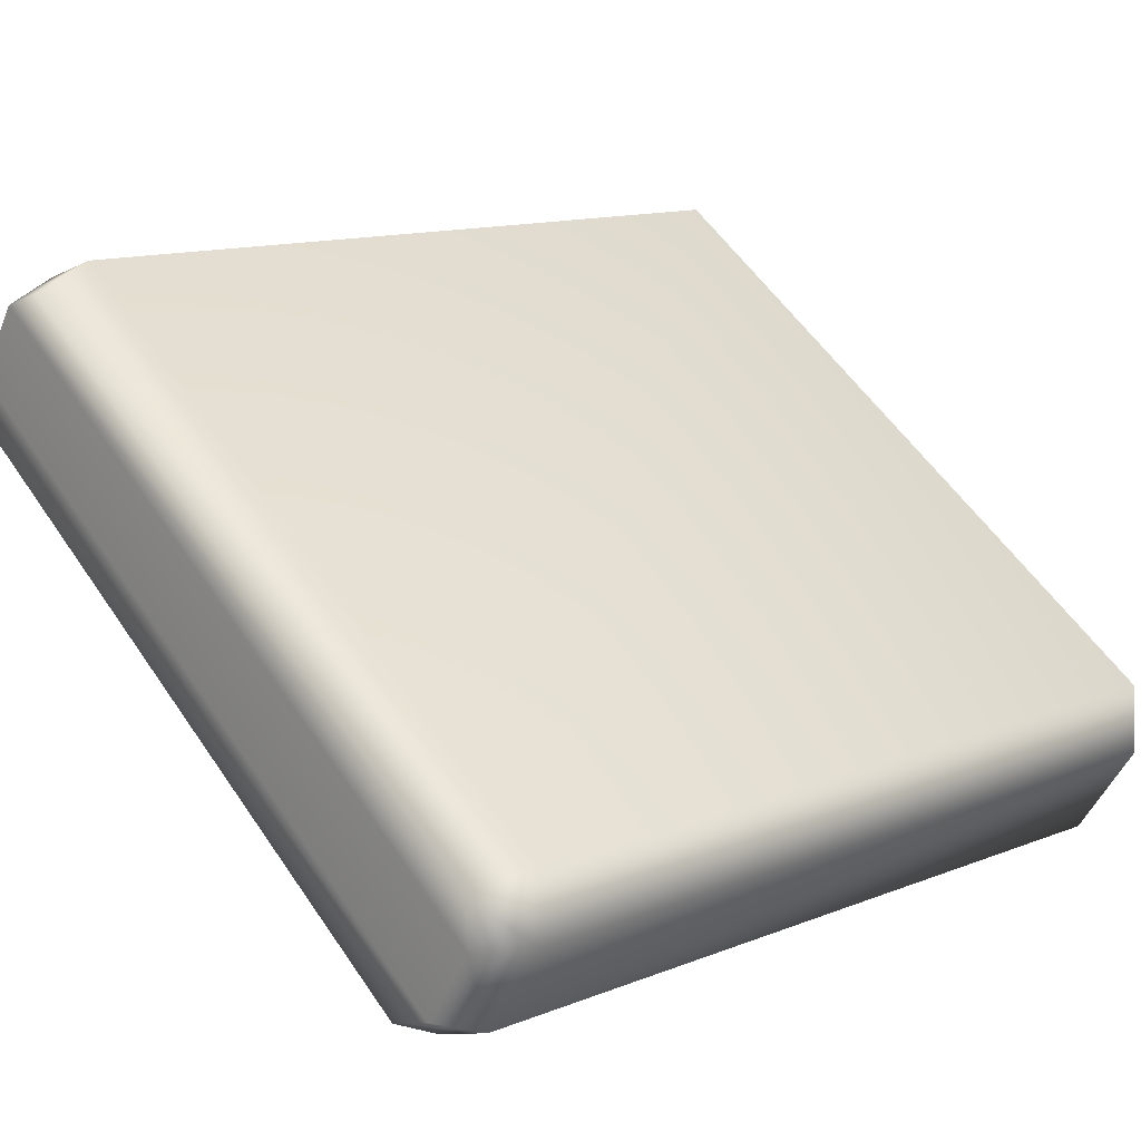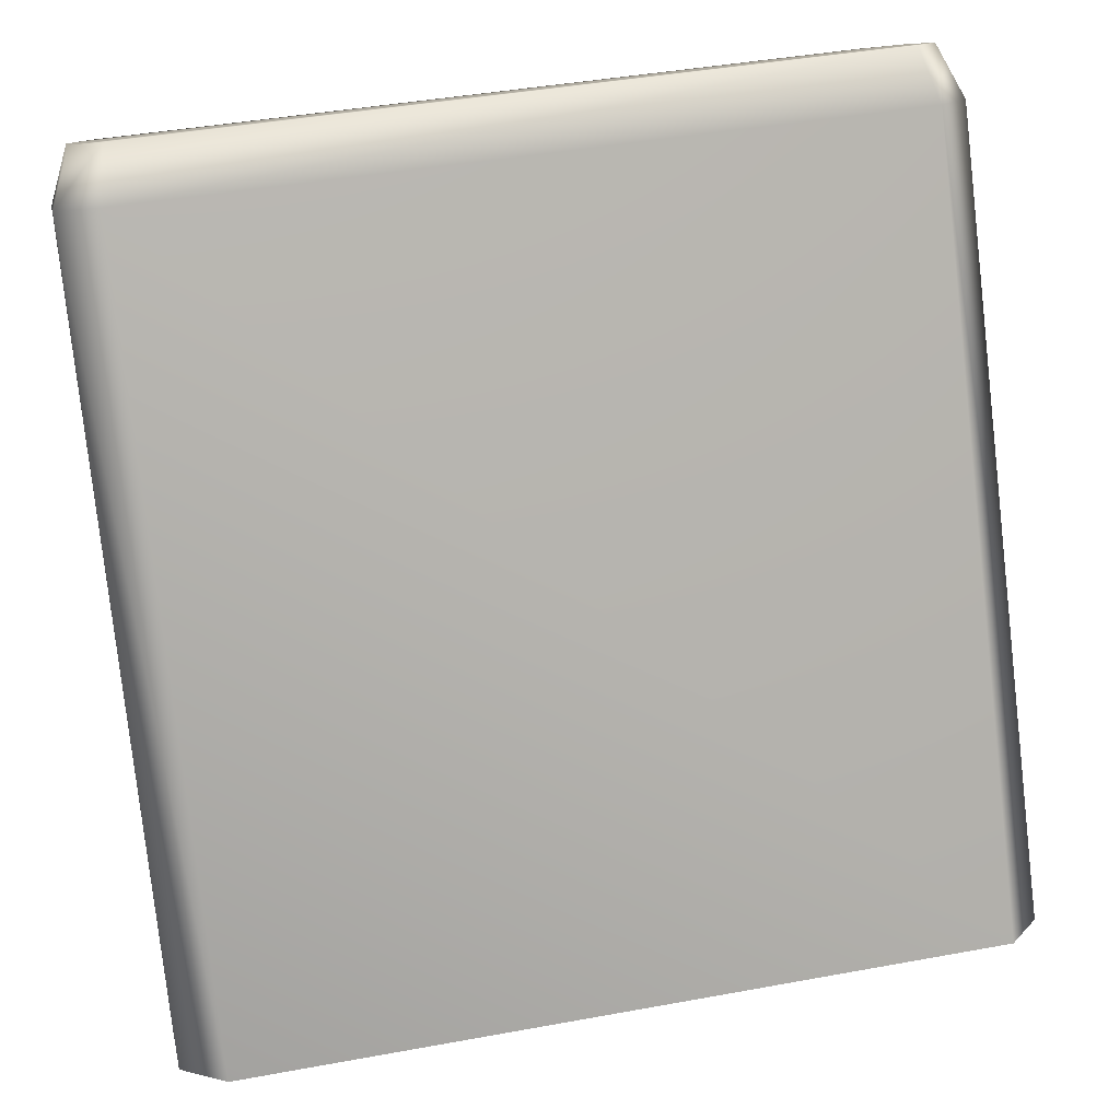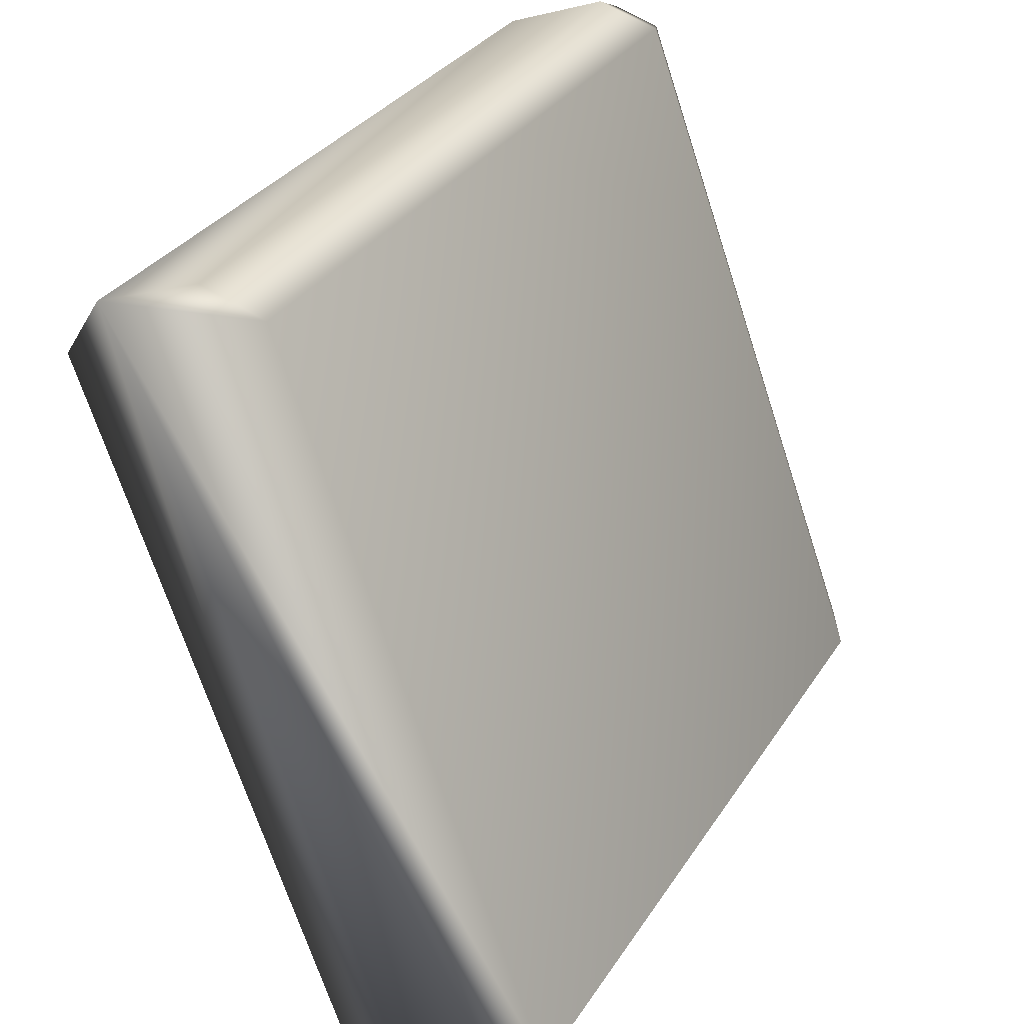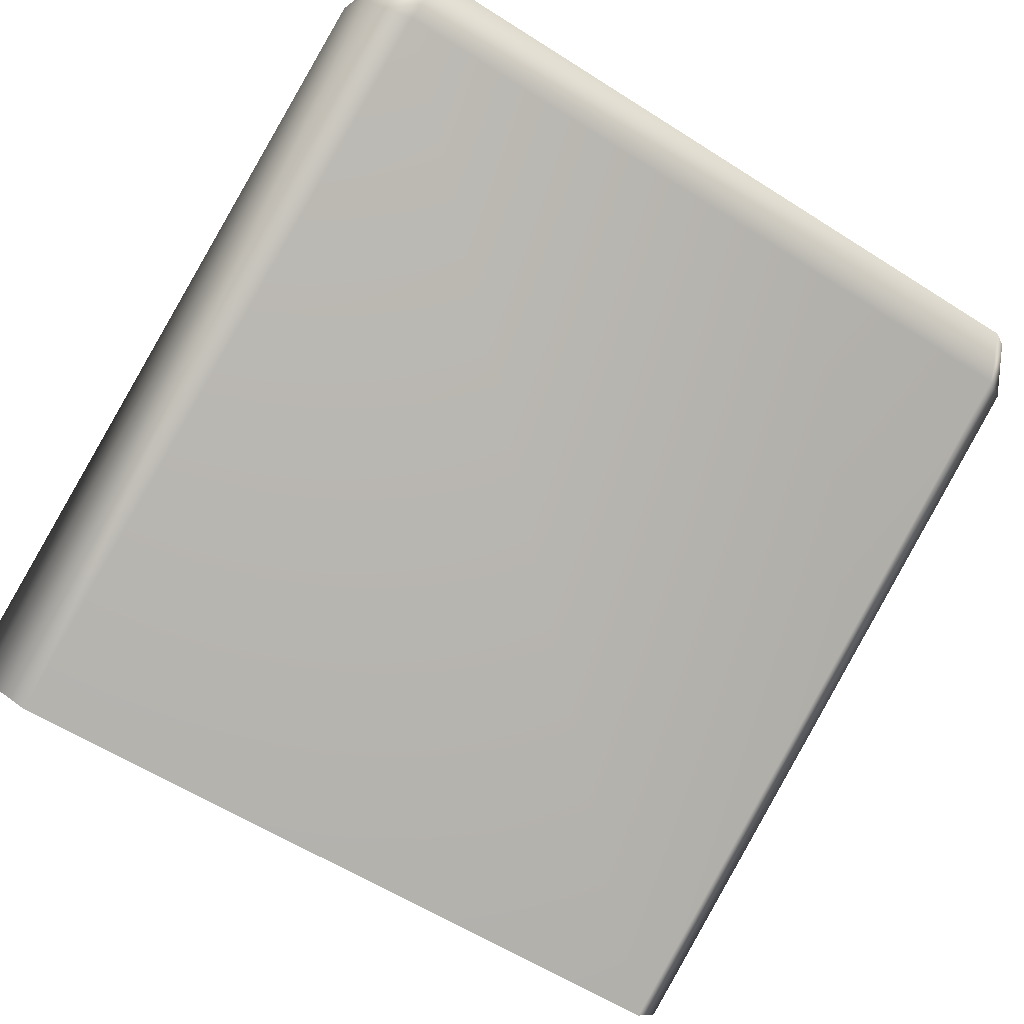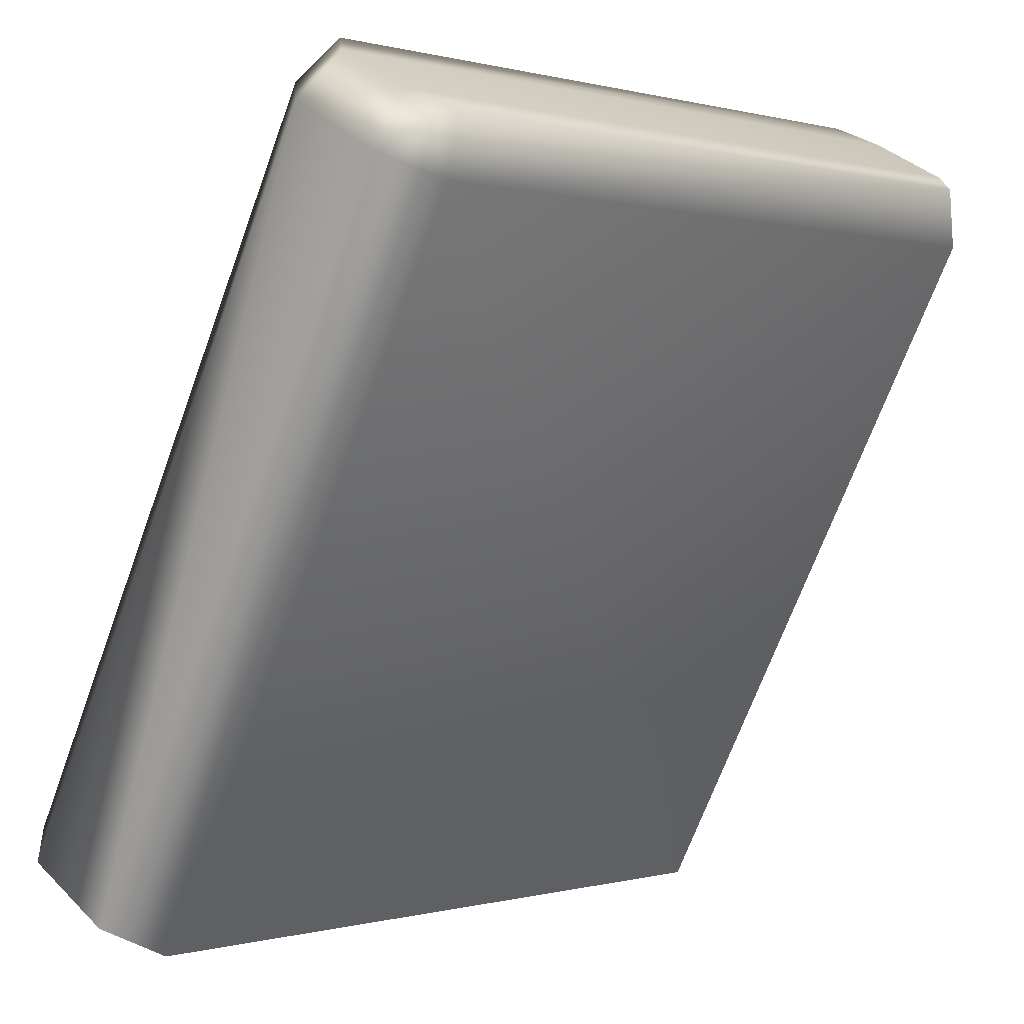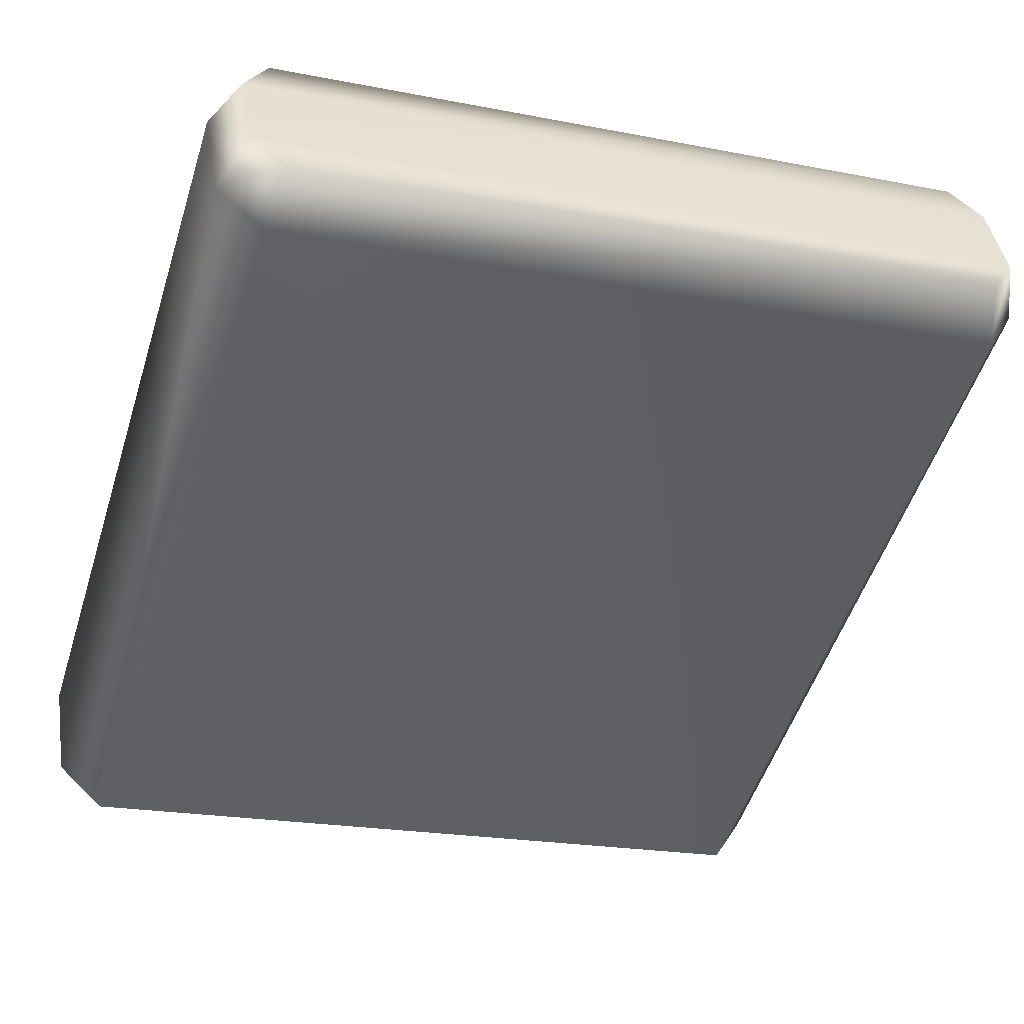
<metadata>
{"format":"obj","ext":"obj","renderer":"f3d","projection":"perspective","resolution":1024,"background":"white","views":[{"elev":56.4,"azim":-124.4,"up":"+Z"},{"elev":38.0,"azim":167.6,"up":"+Y"},{"elev":-68.2,"azim":-71.8,"up":"+Y"},{"elev":-58.6,"azim":145.7,"up":"+Z"},{"elev":1.1,"azim":-46.1,"up":"+Y"},{"elev":-21.4,"azim":159.7,"up":"+Z"}]}
</metadata>
<code>
v 0.2838 0.2367 0.07915
v 0.2978 0.2645 0.102
v 0.311 0.2528 0.04775
v 0.317 0.2759 0.07986
v 0.8006 0.2469 0.04572
v 0.7955 0.2701 0.07787
v 0.8278 0.2301 0.07677
v 0.8146 0.2582 0.09986
v 0.8277 0.1962 0.1412
v 0.8146 0.2311 0.1513
v 0.8005 0.1801 0.1726
v 0.7953 0.2197 0.1735
v 0.3108 0.186 0.1746
v 0.317 0.2256 0.1755
v 0.2837 0.2028 0.1435
v 0.2977 0.2374 0.1535
v 0.794 -0.2106 -0.1952
v 0.2772 -0.2207 -0.1617
v 0.3044 -0.2046 -0.1931
v 0.8212 -0.2273 -0.1641
v 0.8211 -0.2612 -0.09974
v 0.7939 -0.2774 -0.06833
v 0.3043 -0.2714 -0.0663
v 0.2771 -0.2546 -0.09736
f 23 15 24
f 13 15 23
f 1 24 15
f 18 24 1
f 22 13 23
f 11 13 22
f 21 11 22
f 9 11 21
f 20 9 21
f 7 9 20
f 17 7 20
f 5 7 17
f 19 5 17
f 3 5 19
f 18 3 19
f 1 3 18
f 16 14 10
f 12 10 14
f 4 2 6
f 8 6 2
f 2 16 8
f 10 8 16
f 18 23 24
f 18 22 23
f 18 21 22
f 18 20 21
f 18 17 20
f 18 19 17
f 1 16 2
f 15 16 1
f 15 14 16
f 13 14 15
f 13 12 14
f 11 12 13
f 11 10 12
f 9 10 11
f 9 8 10
f 7 8 9
f 7 6 8
f 5 6 7
f 5 4 6
f 3 4 5
f 3 2 4
f 2 3 1

</code>
